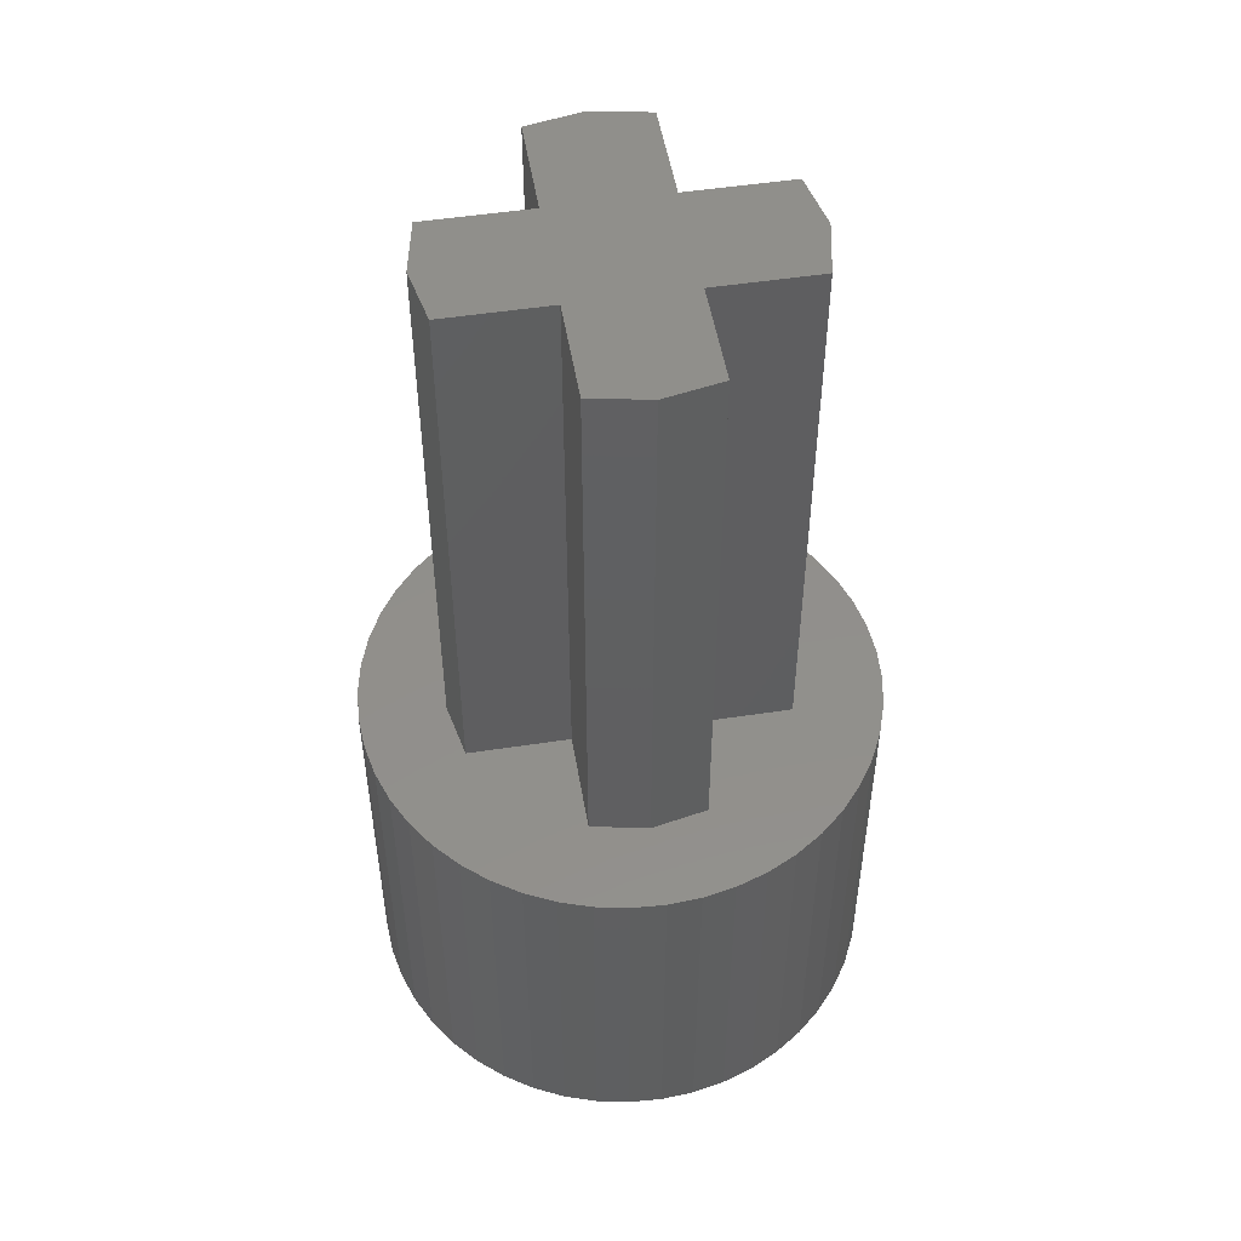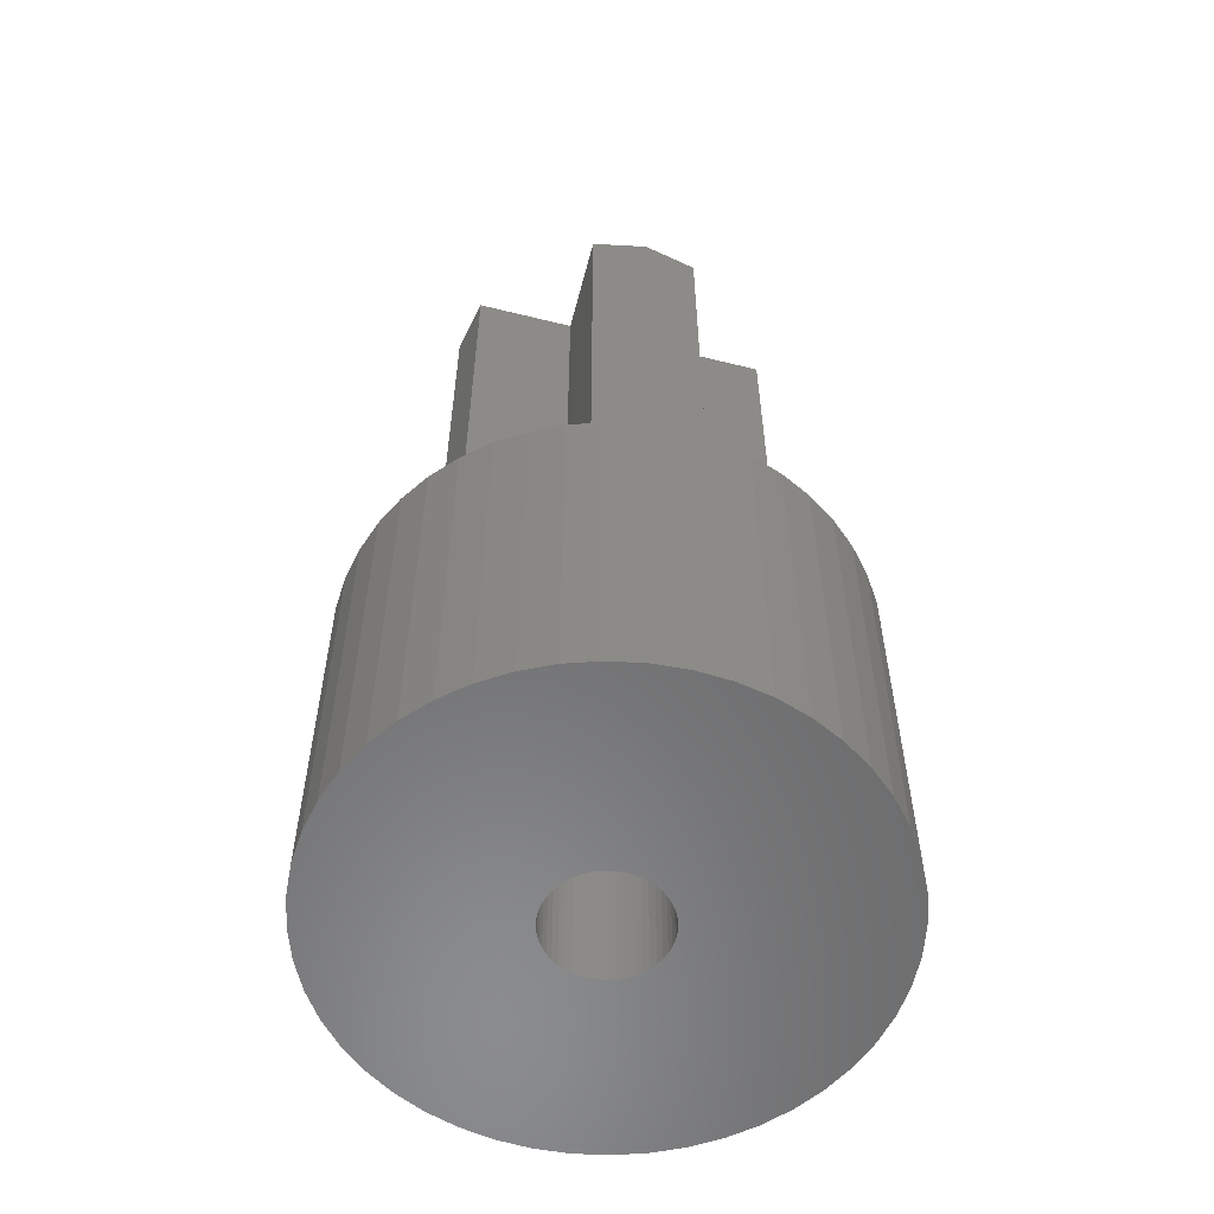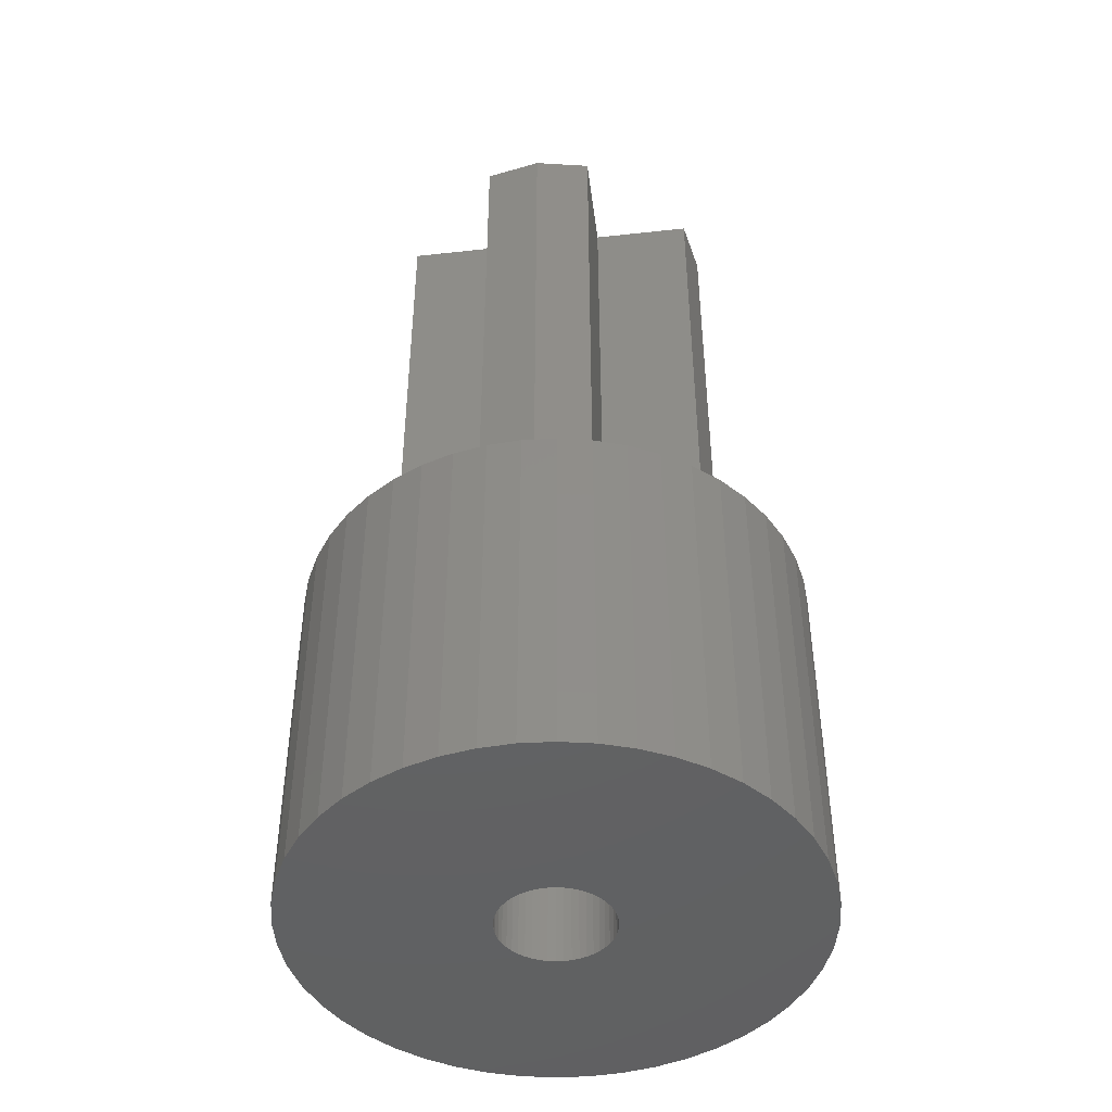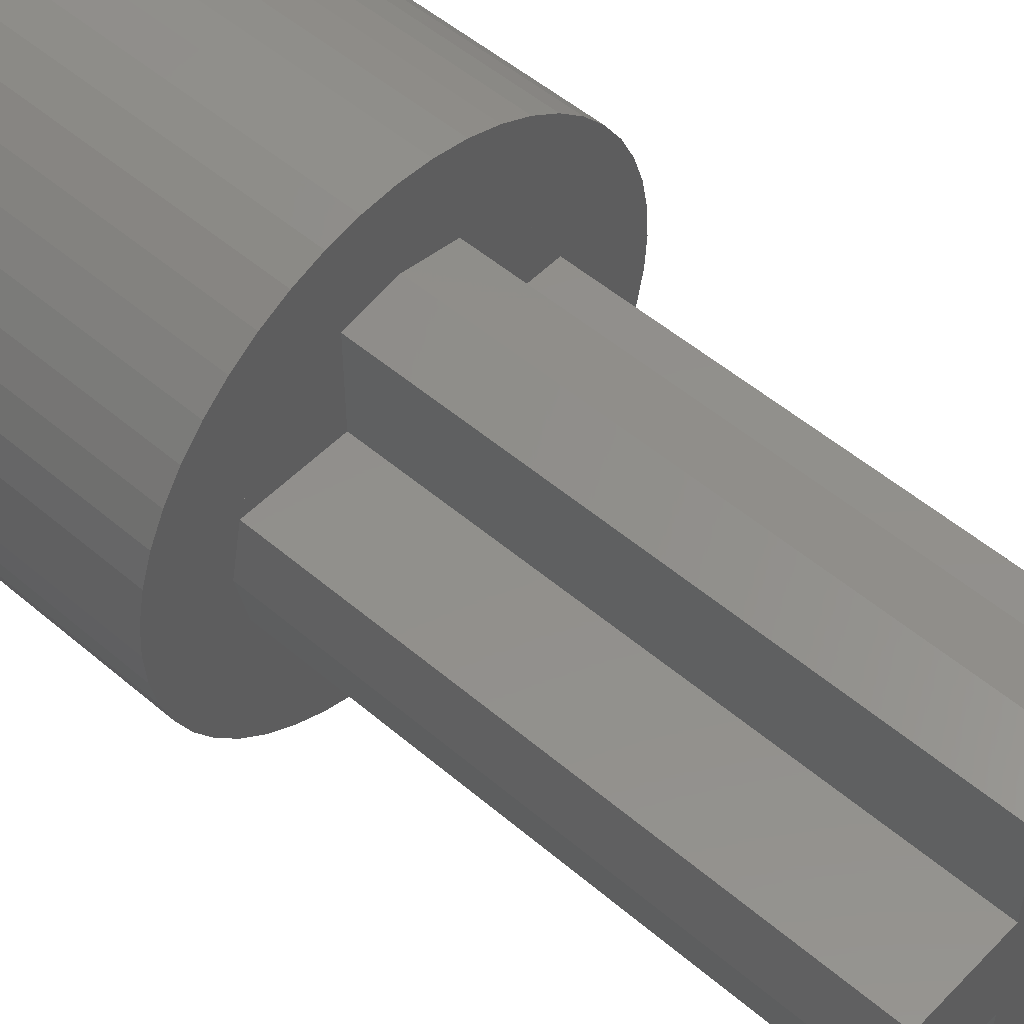
<metadata>
{"format":"stl","ext":"stl","renderer":"f3d","projection":"perspective","resolution":1024,"background":"white","views":[{"elev":50.9,"azim":80.5,"up":"+Z"},{"elev":-57.1,"azim":-14.5,"up":"+Z"},{"elev":-44.9,"azim":-82.7,"up":"+Z"},{"elev":52.4,"azim":-47.5,"up":"+Y"}]}
</metadata>
<code>
# stl→obj: 320 verts, 548 faces
v 0.4698 3.569 0
v 0 3.6 -5.2
v 0 3.6 0
v 0.4698 3.569 -5.2
v 0.9317 3.477 0
v 0.9317 3.477 -5.2
v 1.378 3.326 0
v 1.378 3.326 -5.2
v 1.8 3.118 0
v 1.8 3.118 -5.2
v 2.192 2.856 0
v 2.192 2.856 -5.2
v 2.546 2.546 0
v 2.546 2.546 -5.2
v 2.856 2.192 0
v 2.856 2.192 -5.2
v 3.118 1.8 0
v 3.118 1.8 -5.2
v 3.326 1.378 0
v 3.326 1.378 -5.2
v 3.477 0.9317 0
v 3.477 0.9317 -5.2
v 3.569 0.4698 0
v 3.569 0.4698 -5.2
v 3.6 0 0
v 3.6 0 -5.2
v 3.569 -0.4698 0
v 3.569 -0.4698 -5.2
v 3.477 -0.9317 0
v 3.477 -0.9317 -5.2
v 3.326 -1.378 0
v 3.326 -1.378 -5.2
v 3.118 -1.8 0
v 3.118 -1.8 -5.2
v 2.856 -2.192 0
v 2.856 -2.192 -5.2
v 2.546 -2.546 0
v 2.546 -2.546 -5.2
v 2.192 -2.856 0
v 2.192 -2.856 -5.2
v 1.8 -3.118 0
v 1.8 -3.118 -5.2
v 1.378 -3.326 0
v 1.378 -3.326 -5.2
v 0.9317 -3.477 0
v 0.9317 -3.477 -5.2
v 0.4698 -3.569 0
v 0.4698 -3.569 -5.2
v 0 -3.6 0
v 0 -3.6 -5.2
v -0.4698 -3.569 0
v -0.4698 -3.569 -5.2
v -0.9317 -3.477 0
v -0.9317 -3.477 -5.2
v -1.378 -3.326 0
v -1.378 -3.326 -5.2
v -1.8 -3.118 0
v -1.8 -3.118 -5.2
v -2.192 -2.856 0
v -2.192 -2.856 -5.2
v -2.546 -2.546 0
v -2.546 -2.546 -5.2
v -2.856 -2.192 0
v -2.856 -2.192 -5.2
v -3.118 -1.8 0
v -3.118 -1.8 -5.2
v -3.326 -1.378 0
v -3.326 -1.378 -5.2
v -3.477 -0.9317 0
v -3.477 -0.9317 -5.2
v -3.569 -0.4698 0
v -3.569 -0.4698 -5.2
v -3.6 0 0
v -3.6 0 -5.2
v -3.569 0.4698 0
v -3.569 0.4698 -5.2
v -3.477 0.9317 0
v -3.477 0.9317 -5.2
v -3.326 1.378 0
v -3.326 1.378 -5.2
v -3.118 1.8 0
v -3.118 1.8 -5.2
v -2.856 2.192 0
v -2.856 2.192 -5.2
v -2.546 2.546 0
v -2.546 2.546 -5.2
v -2.192 2.856 0
v -2.192 2.856 -5.2
v -1.8 3.118 0
v -1.8 3.118 -5.2
v -1.378 3.326 0
v -1.378 3.326 -5.2
v -0.9317 3.477 0
v -0.9317 3.477 -5.2
v -0.4698 3.569 0
v -0.4698 3.569 -5.2
v 0 0 -2
v 0 0.8 -2
v 0.1044 0.7931 -2
v 0.207 0.7727 -2
v 0.3062 0.7391 -2
v 0.4 0.6928 -2
v 0.487 0.6347 -2
v 0.5657 0.5657 -2
v 0.6347 0.487 -2
v 0.6928 0.4 -2
v 0.7391 0.3062 -2
v 0.7727 0.207 -2
v 0.7931 0.1044 -2
v 0.8 0 -2
v 0.7931 -0.1044 -2
v 0.7727 -0.207 -2
v 0.7391 -0.3062 -2
v 0.6928 -0.4 -2
v 0.6347 -0.487 -2
v 0.5657 -0.5657 -2
v 0.487 -0.6347 -2
v 0.4 -0.6928 -2
v 0.3062 -0.7391 -2
v 0.207 -0.7727 -2
v 0.1044 -0.7931 -2
v 0 -0.8 -2
v -0.1044 -0.7931 -2
v -0.207 -0.7727 -2
v -0.3062 -0.7391 -2
v -0.4 -0.6928 -2
v -0.487 -0.6347 -2
v -0.5657 -0.5657 -2
v -0.6347 -0.487 -2
v -0.6928 -0.4 -2
v -0.7391 -0.3062 -2
v -0.7727 -0.207 -2
v -0.7931 -0.1044 -2
v -0.8 0 -2
v -0.7931 0.1044 -2
v -0.7727 0.207 -2
v -0.7391 0.3062 -2
v -0.6928 0.4 -2
v -0.6347 0.487 -2
v -0.5657 0.5657 -2
v -0.487 0.6347 -2
v -0.4 0.6928 -2
v -0.3062 0.7391 -2
v -0.207 0.7727 -2
v -0.1044 0.7931 -2
v 0 0.8 -5.2
v 0.1044 0.7931 -5.2
v 0.207 0.7727 -5.2
v 0.3062 0.7391 -5.2
v 0.4 0.6928 -5.2
v 0.487 0.6347 -5.2
v 0.5657 0.5657 -5.2
v 0.6347 0.487 -5.2
v 0.6928 0.4 -5.2
v 0.7391 0.3062 -5.2
v 0.7727 0.207 -5.2
v 0.7931 0.1044 -5.2
v 0.8 0 -5.2
v 0.7931 -0.1044 -5.2
v 0.7727 -0.207 -5.2
v 0.7391 -0.3062 -5.2
v 0.6928 -0.4 -5.2
v 0.6347 -0.487 -5.2
v 0.5657 -0.5657 -5.2
v 0.487 -0.6347 -5.2
v 0.4 -0.6928 -5.2
v 0.3062 -0.7391 -5.2
v 0.207 -0.7727 -5.2
v 0.1044 -0.7931 -5.2
v 0 -0.8 -5.2
v -0.1044 -0.7931 -5.2
v -0.207 -0.7727 -5.2
v -0.3062 -0.7391 -5.2
v -0.4 -0.6928 -5.2
v -0.487 -0.6347 -5.2
v -0.5657 -0.5657 -5.2
v -0.6347 -0.487 -5.2
v -0.6928 -0.4 -5.2
v -0.7391 -0.3062 -5.2
v -0.7727 -0.207 -5.2
v -0.7931 -0.1044 -5.2
v -0.8 0 -5.2
v -0.7931 0.1044 -5.2
v -0.7727 0.207 -5.2
v -0.7391 0.3062 -5.2
v -0.6928 0.4 -5.2
v -0.6347 0.487 -5.2
v -0.5657 0.5657 -5.2
v -0.487 0.6347 -5.2
v -0.4 0.6928 -5.2
v -0.3062 0.7391 -5.2
v -0.207 0.7727 -5.2
v -0.1044 0.7931 -5.2
v -0.487 0.6346 -5.2
v 0 1.131 -5.2
v -0.3061 0.7391 -5.2
v -0.1044 0.7932 -5.2
v 0.1044 0.7932 -5.2
v 0.3061 0.7391 -5.2
v 0.487 0.6346 -5.2
v 0.6346 0.487 -5.2
v 1.131 0 -5.2
v 0.7391 0.3061 -5.2
v 0.7932 0.1044 -5.2
v 0.7932 -0.1044 -5.2
v 0.7391 -0.3061 -5.2
v 0.6346 -0.487 -5.2
v 0.487 -0.6346 -5.2
v 0 -1.131 -5.2
v 0.3061 -0.7391 -5.2
v 0.1044 -0.7932 -5.2
v -0.1044 -0.7932 -5.2
v -0.3061 -0.7391 -5.2
v -0.487 -0.6346 -5.2
v -0.6346 -0.487 -5.2
v -1.131 0 -5.2
v -0.7391 -0.3061 -5.2
v -0.7932 -0.1044 -5.2
v -0.7932 0.1044 -5.2
v -0.7391 0.3061 -5.2
v -0.6346 0.487 -5.2
v 0.8 0.8 0
v 0.8 0.8 8
v 2.241 0.8 8
v 2.241 0.8 0
v 0.8 2.241 8
v 0.8 2.241 0
v 0.8 -0.8 0
v 2.241 -0.8 8
v 0.8 -0.8 8
v 2.241 -0.8 0
v 0.8 -2.241 8
v 0.8 -2.241 0
v -0.8 -0.8 0
v -0.8 -0.8 8
v -2.241 -0.8 8
v -2.241 -0.8 0
v -0.8 -2.241 8
v -0.8 -2.241 0
v -0.8 0.8 0
v -2.241 0.8 8
v -0.8 0.8 8
v -2.241 0.8 0
v -0.8 2.241 8
v -0.8 2.241 0
v 0 2.4 0
v 0 2.4 8
v 2.4 0 8
v 2.4 0 0
v 0 -2.4 8
v 0 -2.4 0
v -2.4 0 0
v -2.4 0 8
v 0.9184 2.217 0
v 2.217 0.9184 0
v 0.9184 -2.217 0
v 2.217 -0.9184 0
v -0.9184 2.217 0
v -2.217 0.9184 0
v -0.9184 -2.217 0
v -2.217 -0.9184 0
v 1.2 2.078 0
v 2.079 1.2 0
v 1.461 1.904 0
v 1.904 1.461 0
v 1.697 1.697 0
v 2.078 -1.2 0
v 1.2 -2.079 0
v 1.904 -1.461 0
v 1.461 -1.904 0
v 1.697 -1.697 0
v -1.2 -2.078 0
v -2.079 -1.2 0
v -1.461 -1.904 0
v -1.904 -1.461 0
v -1.697 -1.697 0
v -2.078 1.2 0
v -1.2 2.079 0
v -1.904 1.461 0
v -1.461 1.904 0
v -1.697 1.697 0
v 0.6211 2.318 0
v 0.3132 2.379 0
v 0.9185 2.217 0
v -0.3133 2.379 0
v -0.6212 2.318 0
v -1.2 2.078 0
v -0.9185 2.217 0
v -2.318 0.6211 0
v -2.379 0.3132 0
v -2.217 0.9185 0
v -2.379 -0.3133 0
v -2.318 -0.6212 0
v -2.078 -1.2 0
v -2.217 -0.9185 0
v 2.318 -0.6211 0
v 2.379 -0.3132 0
v 2.217 -0.9185 0
v 2.379 0.3133 0
v 2.318 0.6212 0
v 2.4 -0 0
v 2.078 1.2 0
v 2.217 0.9185 0
v -0.6211 -2.318 0
v -0.3132 -2.379 0
v -0.9185 -2.217 0
v 0.3133 -2.379 0
v 0.6212 -2.318 0
v -0 -2.4 0
v 1.2 -2.078 0
v 0.9185 -2.217 0
v 2.318 0.6211 0
v 2.379 0.3132 0
v 0.6211 -2.318 0
v 0.3132 -2.379 0
v -2.318 -0.6211 0
v -2.379 -0.3132 0
v -0.6211 2.318 0
v -0.3132 2.379 0
v 0 0 8
f 1 2 3
f 2 1 4
f 5 4 1
f 4 5 6
f 7 6 5
f 6 7 8
f 9 8 7
f 8 9 10
f 11 10 9
f 10 11 12
f 13 12 11
f 12 13 14
f 15 14 13
f 14 15 16
f 17 16 15
f 16 17 18
f 19 18 17
f 18 19 20
f 21 20 19
f 20 21 22
f 23 22 21
f 22 23 24
f 25 24 23
f 24 25 26
f 27 26 25
f 26 27 28
f 29 28 27
f 28 29 30
f 31 30 29
f 30 31 32
f 33 32 31
f 32 33 34
f 35 34 33
f 34 35 36
f 37 36 35
f 36 37 38
f 39 38 37
f 38 39 40
f 41 40 39
f 40 41 42
f 43 42 41
f 42 43 44
f 45 44 43
f 44 45 46
f 47 46 45
f 46 47 48
f 49 48 47
f 48 49 50
f 51 50 49
f 50 51 52
f 53 52 51
f 52 53 54
f 55 54 53
f 54 55 56
f 57 56 55
f 56 57 58
f 59 58 57
f 58 59 60
f 61 60 59
f 60 61 62
f 63 62 61
f 62 63 64
f 65 64 63
f 64 65 66
f 67 66 65
f 66 67 68
f 69 68 67
f 68 69 70
f 71 70 69
f 70 71 72
f 73 72 71
f 72 73 74
f 75 74 73
f 74 75 76
f 77 76 75
f 76 77 78
f 79 78 77
f 78 79 80
f 81 80 79
f 80 81 82
f 83 82 81
f 82 83 84
f 85 84 83
f 84 85 86
f 87 86 85
f 86 87 88
f 89 88 87
f 88 89 90
f 91 90 89
f 90 91 92
f 93 92 91
f 92 93 94
f 95 94 93
f 94 95 96
f 3 96 95
f 96 3 2
f 97 98 99
f 97 99 100
f 97 100 101
f 97 101 102
f 97 102 103
f 97 103 104
f 97 104 105
f 97 105 106
f 97 106 107
f 97 107 108
f 97 108 109
f 97 109 110
f 97 110 111
f 97 111 112
f 97 112 113
f 97 113 114
f 97 114 115
f 97 115 116
f 97 116 117
f 97 117 118
f 97 118 119
f 97 119 120
f 97 120 121
f 97 121 122
f 97 122 123
f 97 123 124
f 97 124 125
f 97 125 126
f 97 126 127
f 97 127 128
f 97 128 129
f 97 129 130
f 97 130 131
f 97 131 132
f 97 132 133
f 97 133 134
f 97 134 135
f 97 135 136
f 97 136 137
f 97 137 138
f 97 138 139
f 97 139 140
f 97 140 141
f 97 141 142
f 97 142 143
f 97 143 144
f 97 144 145
f 97 145 98
f 99 98 146
f 146 147 99
f 100 99 147
f 147 148 100
f 101 100 148
f 148 149 101
f 102 101 149
f 149 150 102
f 103 102 150
f 150 151 103
f 104 103 151
f 151 152 104
f 105 104 152
f 152 153 105
f 106 105 153
f 153 154 106
f 107 106 154
f 154 155 107
f 108 107 155
f 155 156 108
f 109 108 156
f 156 157 109
f 110 109 157
f 157 158 110
f 111 110 158
f 158 159 111
f 112 111 159
f 159 160 112
f 113 112 160
f 160 161 113
f 114 113 161
f 161 162 114
f 115 114 162
f 162 163 115
f 116 115 163
f 163 164 116
f 117 116 164
f 164 165 117
f 118 117 165
f 165 166 118
f 119 118 166
f 166 167 119
f 120 119 167
f 167 168 120
f 121 120 168
f 168 169 121
f 122 121 169
f 169 170 122
f 123 122 170
f 170 171 123
f 124 123 171
f 171 172 124
f 125 124 172
f 172 173 125
f 126 125 173
f 173 174 126
f 127 126 174
f 174 175 127
f 128 127 175
f 175 176 128
f 129 128 176
f 176 177 129
f 130 129 177
f 177 178 130
f 131 130 178
f 178 179 131
f 132 131 179
f 179 180 132
f 133 132 180
f 180 181 133
f 134 133 181
f 181 182 134
f 135 134 182
f 182 183 135
f 136 135 183
f 183 184 136
f 137 136 184
f 184 185 137
f 138 137 185
f 185 186 138
f 139 138 186
f 186 187 139
f 140 139 187
f 187 188 140
f 141 140 188
f 188 189 141
f 142 141 189
f 189 190 142
f 143 142 190
f 190 191 143
f 144 143 191
f 191 192 144
f 145 144 192
f 192 193 145
f 98 145 193
f 193 146 98
f 194 188 195
f 190 194 195
f 196 190 195
f 192 196 195
f 197 192 195
f 146 197 195
f 198 146 195
f 148 198 195
f 199 148 195
f 150 199 195
f 200 150 195
f 152 200 195
f 201 152 202
f 154 201 202
f 203 154 202
f 156 203 202
f 204 156 202
f 158 204 202
f 205 158 202
f 160 205 202
f 206 160 202
f 162 206 202
f 207 162 202
f 164 207 202
f 208 164 209
f 166 208 209
f 210 166 209
f 168 210 209
f 211 168 209
f 170 211 209
f 212 170 209
f 172 212 209
f 213 172 209
f 174 213 209
f 214 174 209
f 176 214 209
f 215 176 216
f 178 215 216
f 217 178 216
f 180 217 216
f 218 180 216
f 182 218 216
f 219 182 216
f 184 219 216
f 220 184 216
f 186 220 216
f 221 186 216
f 188 221 216
f 26 2 4
f 4 24 26
f 24 4 6
f 6 22 24
f 22 6 8
f 8 20 22
f 20 8 10
f 10 18 20
f 18 10 12
f 12 16 18
f 16 12 14
f 202 195 2
f 2 26 202
f 2 74 76
f 76 96 2
f 96 76 78
f 78 94 96
f 94 78 80
f 80 92 94
f 92 80 82
f 82 90 92
f 90 82 84
f 84 88 90
f 88 84 86
f 195 216 74
f 74 2 195
f 74 50 52
f 52 72 74
f 72 52 54
f 54 70 72
f 70 54 56
f 56 68 70
f 68 56 58
f 58 66 68
f 66 58 60
f 60 64 66
f 64 60 62
f 216 209 50
f 50 74 216
f 50 26 28
f 28 48 50
f 48 28 30
f 30 46 48
f 46 30 32
f 32 44 46
f 44 32 34
f 34 42 44
f 42 34 36
f 36 40 42
f 40 36 38
f 209 202 26
f 26 50 209
f 222 223 224
f 224 225 222
f 226 223 222
f 222 227 226
f 228 229 230
f 229 228 231
f 232 228 230
f 228 232 233
f 234 235 236
f 236 237 234
f 238 235 234
f 234 239 238
f 240 241 242
f 241 240 243
f 244 240 242
f 240 244 245
f 226 227 246
f 246 247 226
f 224 248 249
f 249 225 224
f 229 231 249
f 249 248 229
f 232 250 251
f 251 233 232
f 238 239 251
f 251 250 238
f 241 243 252
f 252 253 241
f 236 253 252
f 252 237 236
f 244 247 246
f 246 245 244
f 254 227 222
f 225 255 222
f 228 233 256
f 228 257 231
f 240 245 258
f 240 259 243
f 260 239 234
f 237 261 234
f 255 254 222
f 255 262 254
f 262 255 263
f 263 264 262
f 264 263 265
f 265 266 264
f 256 257 228
f 256 267 257
f 267 256 268
f 268 269 267
f 269 268 270
f 270 271 269
f 261 260 234
f 261 272 260
f 272 261 273
f 273 274 272
f 274 273 275
f 275 276 274
f 258 259 240
f 258 277 259
f 277 258 278
f 278 279 277
f 279 278 280
f 280 281 279
f 246 282 283
f 282 246 284
f 258 285 286
f 285 258 246
f 281 287 280
f 287 281 288
f 259 279 277
f 279 259 281
f 252 289 290
f 289 252 291
f 261 292 293
f 292 261 252
f 276 294 275
f 294 276 295
f 260 274 272
f 274 260 276
f 249 296 297
f 296 249 298
f 255 299 300
f 299 255 301
f 266 302 265
f 302 266 303
f 254 264 262
f 264 254 266
f 251 304 305
f 304 251 306
f 256 307 308
f 307 256 309
f 271 310 270
f 310 271 311
f 257 269 267
f 269 257 271
f 3 283 1
f 283 3 246
f 1 282 5
f 282 1 283
f 5 284 7
f 284 5 282
f 7 262 9
f 262 7 284
f 9 264 11
f 264 9 262
f 11 266 13
f 266 11 264
f 13 265 15
f 265 13 266
f 15 302 17
f 302 15 265
f 17 303 19
f 303 17 302
f 19 312 21
f 312 19 303
f 21 313 23
f 313 21 312
f 23 249 25
f 249 23 313
f 25 297 27
f 297 25 249
f 27 296 29
f 296 27 297
f 29 298 31
f 298 29 296
f 31 267 33
f 267 31 298
f 33 269 35
f 269 33 267
f 35 271 37
f 271 35 269
f 37 270 39
f 270 37 271
f 39 310 41
f 310 39 270
f 41 311 43
f 311 41 310
f 43 314 45
f 314 43 311
f 45 315 47
f 315 45 314
f 47 251 49
f 251 47 315
f 49 305 51
f 305 49 251
f 51 304 53
f 304 51 305
f 53 306 55
f 306 53 304
f 55 272 57
f 272 55 306
f 57 274 59
f 274 57 272
f 59 276 61
f 276 59 274
f 61 275 63
f 275 61 276
f 63 294 65
f 294 63 275
f 65 295 67
f 295 65 294
f 67 316 69
f 316 67 295
f 69 317 71
f 317 69 316
f 71 252 73
f 252 71 317
f 73 290 75
f 290 73 252
f 75 289 77
f 289 75 290
f 77 291 79
f 291 77 289
f 79 277 81
f 277 79 291
f 81 279 83
f 279 81 277
f 83 281 85
f 281 83 279
f 85 280 87
f 280 85 281
f 87 287 89
f 287 87 280
f 89 288 91
f 288 89 287
f 91 318 93
f 318 91 288
f 93 319 95
f 319 93 318
f 95 246 3
f 246 95 319
f 247 223 226
f 223 247 320
f 250 230 320
f 230 250 232
f 247 242 320
f 242 247 244
f 250 235 238
f 235 250 320
f 248 223 320
f 223 248 224
f 248 230 229
f 230 248 320
f 253 242 241
f 242 253 320
f 253 235 320
f 235 253 236

</code>
